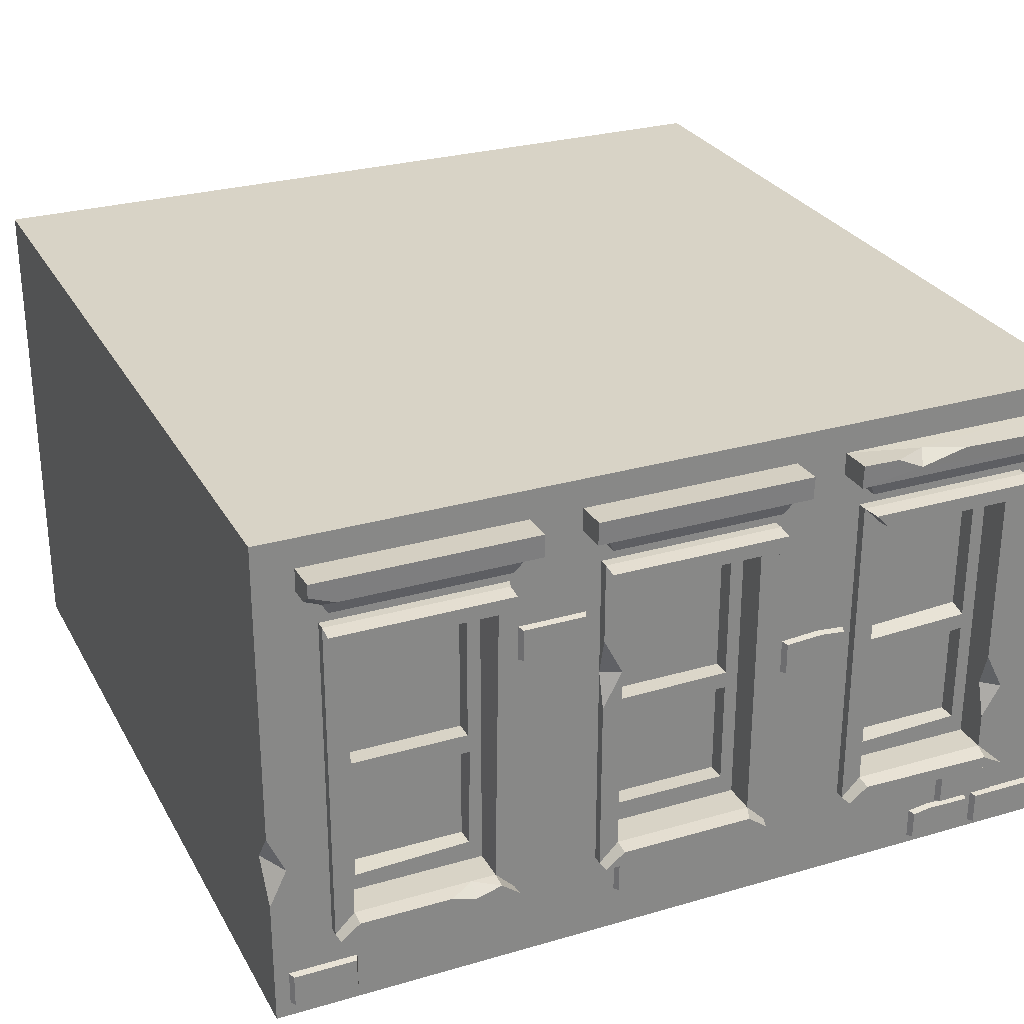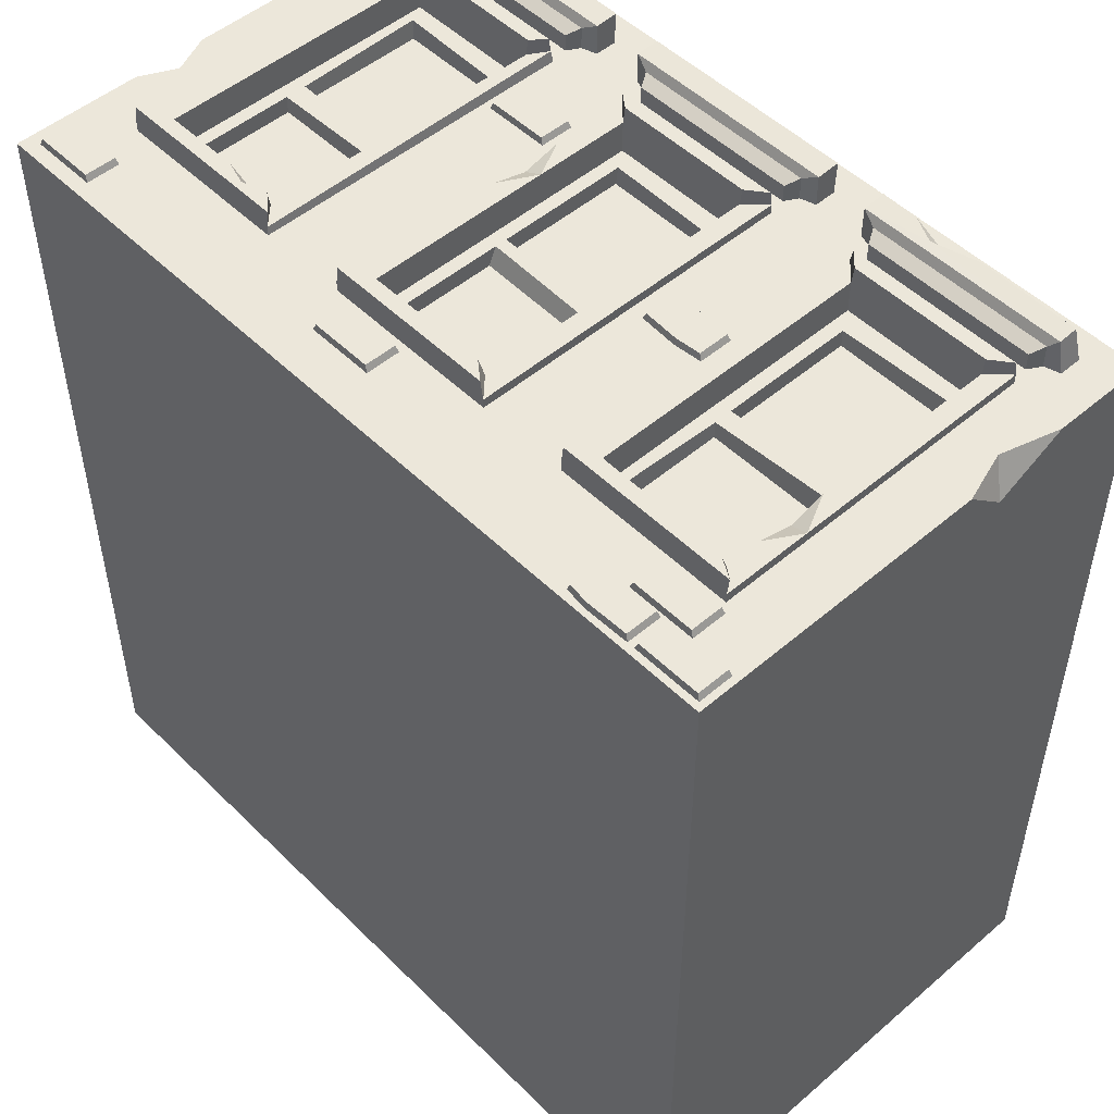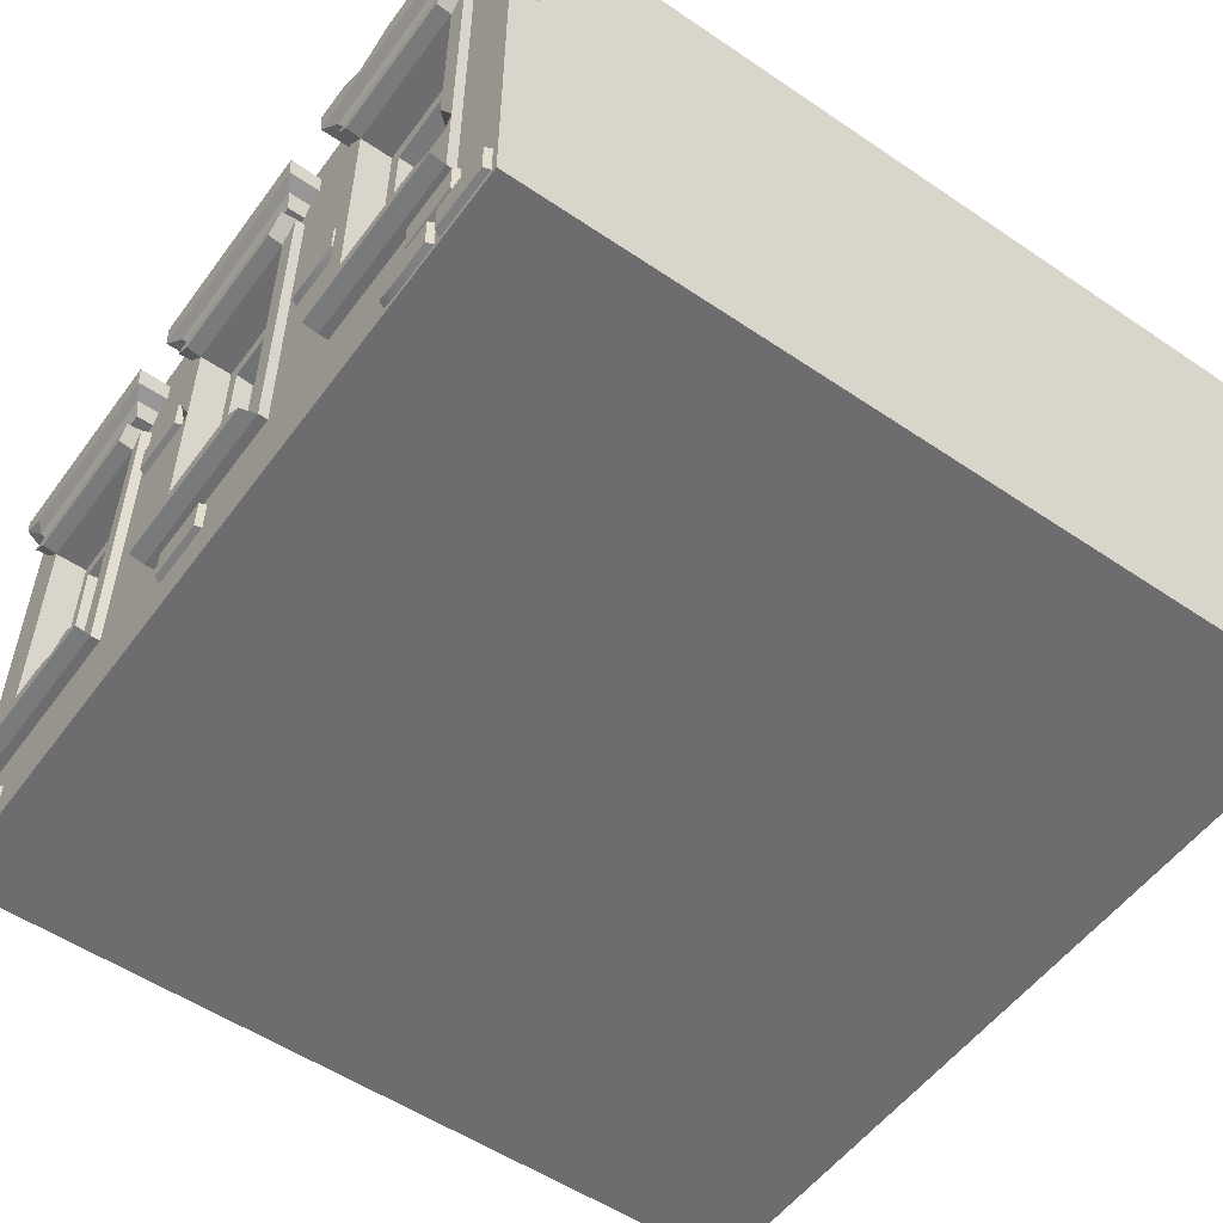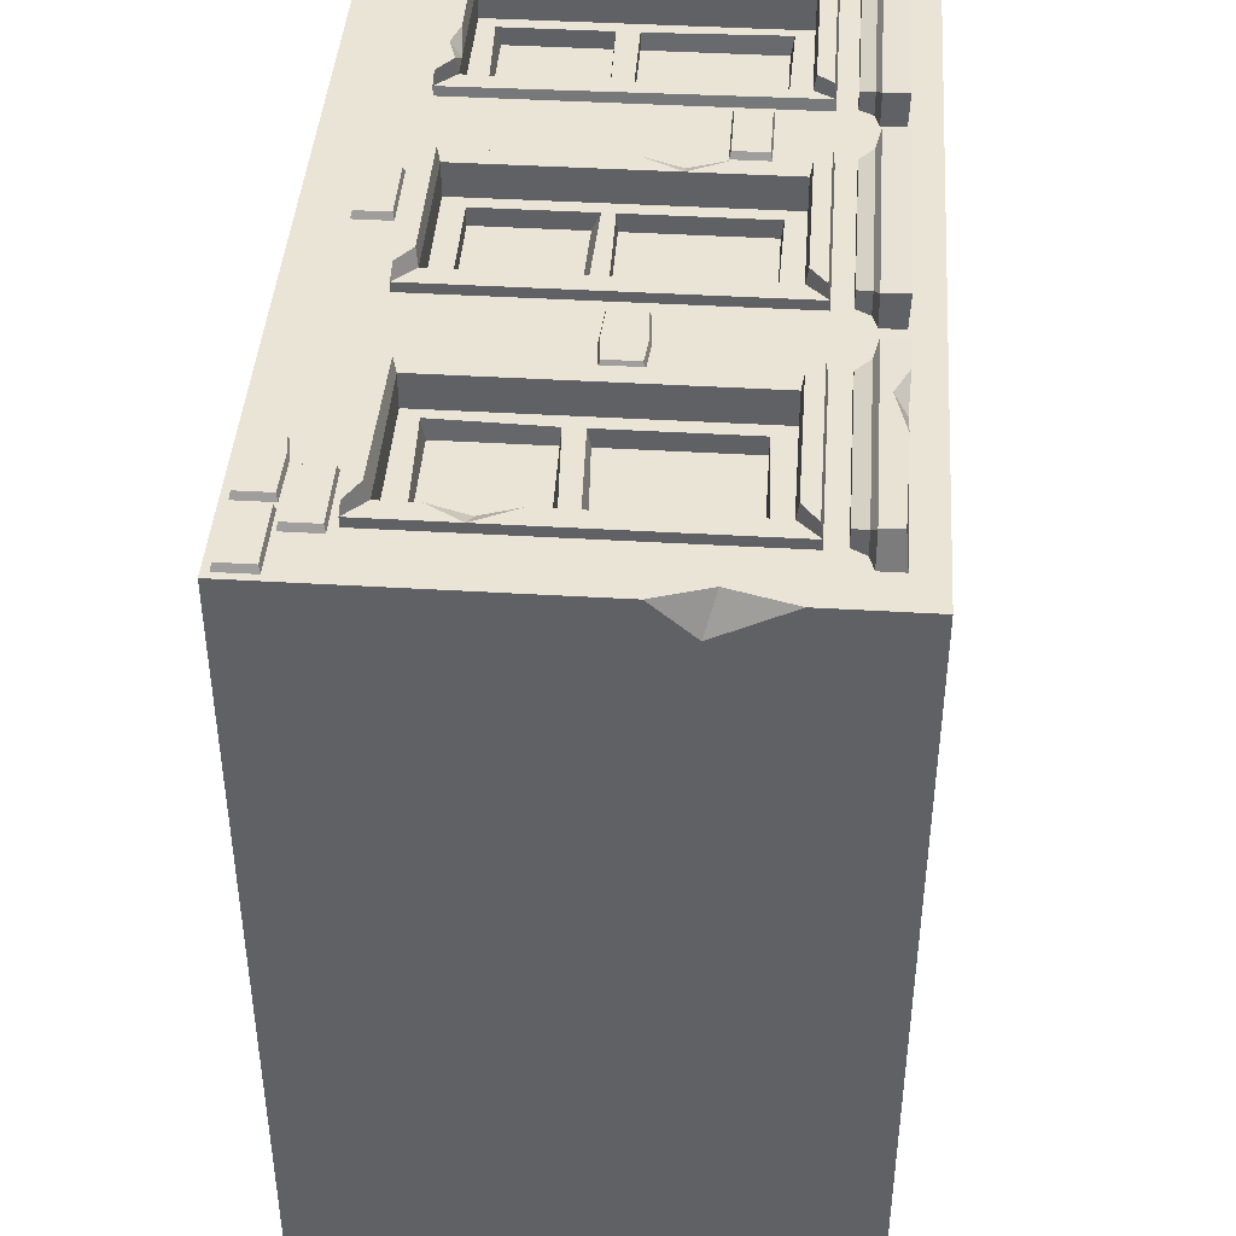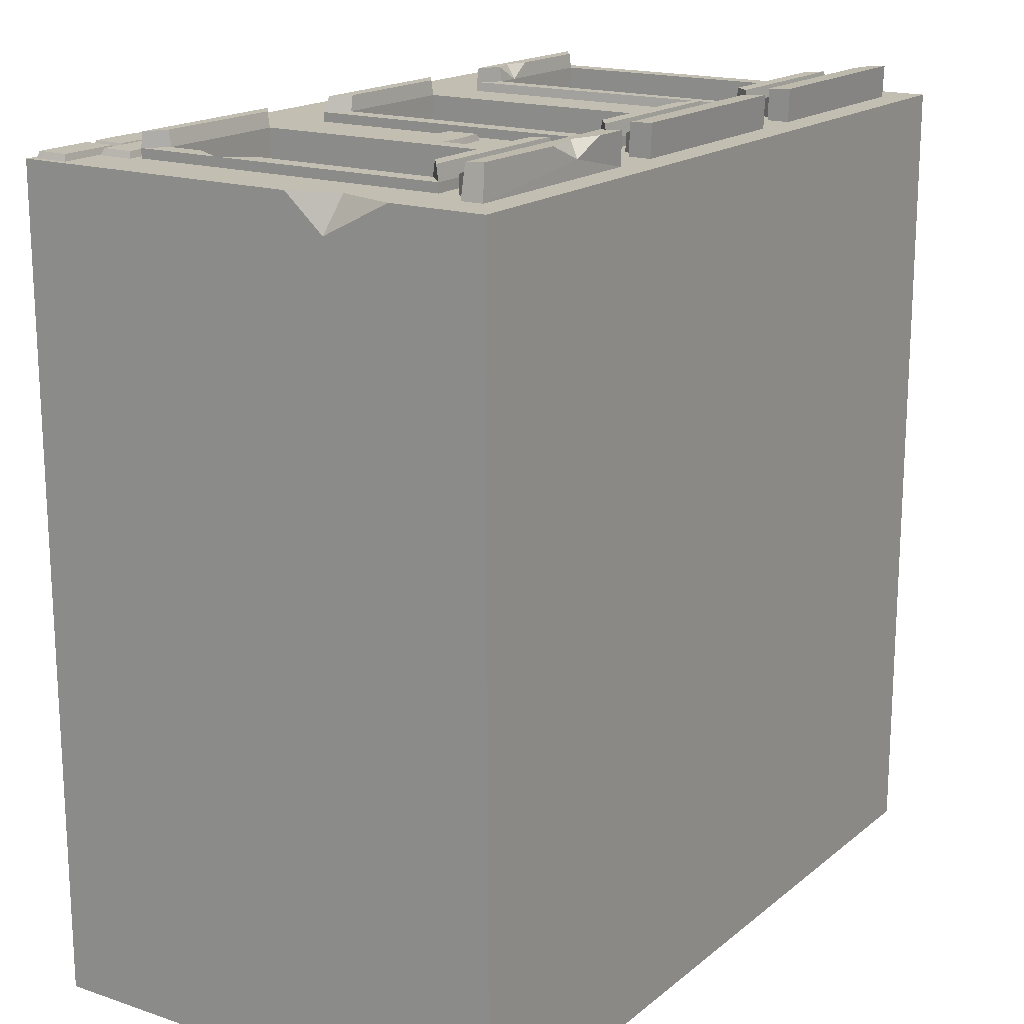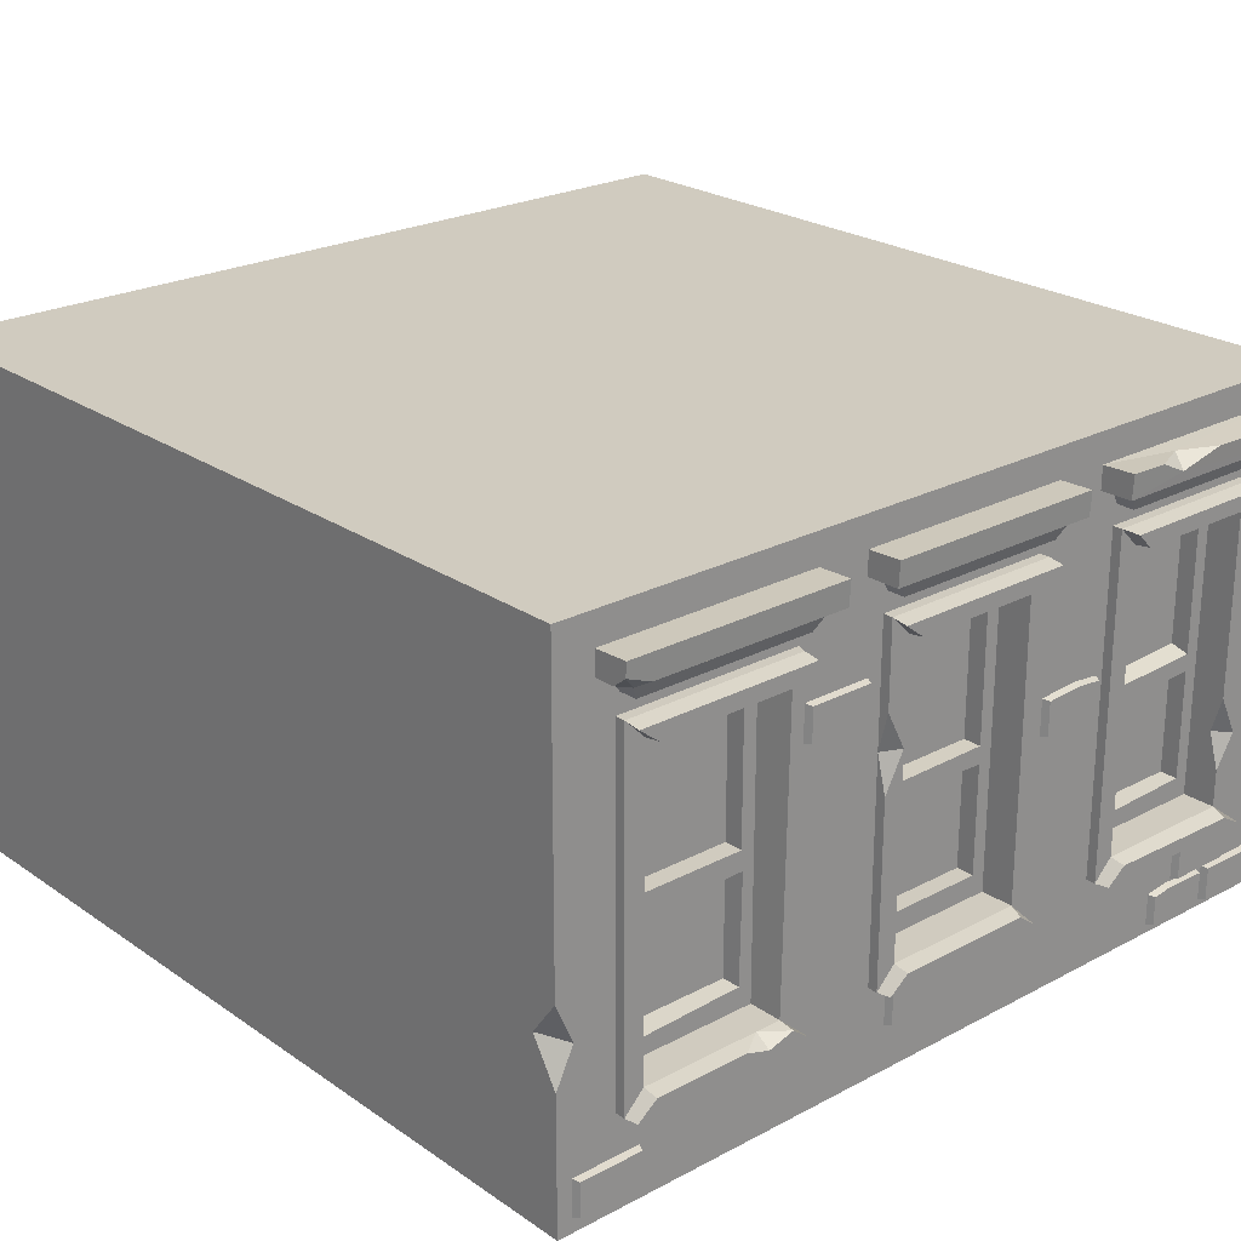
<metadata>
{"format":"obj","ext":"obj","renderer":"f3d","projection":"perspective","resolution":1024,"background":"white","views":[{"elev":27.9,"azim":-23.9,"up":"+Y"},{"elev":50.5,"azim":46.9,"up":"+Z"},{"elev":-54.1,"azim":54.3,"up":"+Y"},{"elev":42.5,"azim":94.1,"up":"+Z"},{"elev":17.5,"azim":123.4,"up":"+Z"},{"elev":23.7,"azim":-41.5,"up":"+Y"}]}
</metadata>
<code>
v 4.943 0.04914 0.03813
v 4.573 0.04914 0.03813
v 4.943 0.2377 0.03813
v 4.573 0.2377 0.03813
v 4.96 0.2463 0
v 4.556 0.2463 0
v 4.96 0.04049 0
v 4.556 0.04049 0
v 4.678 0.2738 0.03813
v 4.308 0.2738 0.03813
v 4.678 0.4623 0.03813
v 4.308 0.4623 0.03813
v 4.695 0.471 0
v 4.291 0.471 0
v 4.695 0.2652 0
v 4.291 0.2652 0
v 4.497 0.04914 0.03813
v 4.127 0.06006 0.03813
v 4.497 0.2377 0.03813
v 4.127 0.2268 0.03813
v 4.514 0.2463 0
v 4.11 0.2344 0
v 4.514 0.04049 0
v 4.11 0.05241 0
v 4.241 0.2524 0
v 4.241 0.2432 0.03813
v 4.241 0.04358 0.03813
v 4.241 0.03442 0
v 3.512 1.495 0.03813
v 3.142 1.495 0.03813
v 3.512 1.684 0.03813
v 3.142 1.684 0.03813
v 3.528 1.692 0
v 3.125 1.692 0
v 3.528 1.486 0
v 3.125 1.486 0
v 3.364 1.707 0
v 3.364 1.697 0.03813
v 3.364 1.481 0.03813
v 3.364 1.471 0
v 1.858 1.99 0.03813
v 1.488 1.99 0.03813
v 1.858 2.178 0.03813
v 1.488 2.178 0.03813
v 1.875 2.187 0
v 1.471 2.187 0
v 1.875 1.981 0
v 1.471 1.981 0
v 2.471 0.27 0.03813
v 2.101 0.27 0.03813
v 2.471 0.4585 0.03813
v 2.101 0.4585 0.03813
v 2.488 0.4672 0
v 2.084 0.4672 0
v 2.488 0.2613 0
v 2.084 0.2613 0
v 0.4727 0.09535 0.03813
v 0.1027 0.09535 0.03813
v 0.4727 0.2839 0.03813
v 0.1027 0.2839 0.03813
v 0.4897 0.2925 0
v 0.08573 0.2925 0
v 0.4897 0.0867 0
v 0.08573 0.0867 0
v 4.631 2.588 0.103
v 3.597 2.588 0.103
v 4.631 2.588 -0
v 3.597 2.588 -0
v 4.675 2.665 -0
v 4.675 2.665 0.1361
v 3.553 2.665 0.1361
v 3.553 2.665 -0
v 4.726 2.693 0.1876
v 3.463 2.693 0.1876
v 3.463 2.832 0.1956
v 4.726 2.806 0.1956
v 3.463 2.825 -0
v 4.766 2.825 -0
v 3.463 2.693 -0
v 4.766 2.693 -0
v 3.017 2.588 0.103
v 1.983 2.588 0.103
v 3.017 2.588 -0
v 1.983 2.588 -0
v 3.061 2.665 -0
v 3.061 2.665 0.1361
v 1.939 2.665 0.1361
v 1.939 2.665 -0
v 3.152 2.693 0.1876
v 1.848 2.693 0.1876
v 1.848 2.832 0.1956
v 3.152 2.832 0.1956
v 1.848 2.825 -0
v 3.152 2.825 -0
v 1.848 2.693 -0
v 3.152 2.693 -0
v 1.403 2.588 0.103
v 0.3686 2.588 0.103
v 1.403 2.588 -0
v 0.3686 2.588 -0
v 1.447 2.665 -0
v 1.447 2.665 0.1361
v 0.3248 2.665 0.1361
v 0.3248 2.665 -0
v 1.537 2.693 0.1876
v 0.2342 2.752 0.191
v 0.2342 2.832 0.1956
v 1.537 2.832 0.1956
v 0.2342 2.825 -0
v 1.537 2.825 -0
v 0.2342 2.693 -0
v 1.537 2.693 -0
v 5 0 0
v 0 0 0
v 5 3 0
v 0 3 0
v 5 3 -5
v 0 3 -5
v 5 0 -5
v 0 0 -5
v 4.652 0.5194 0
v 0.3477 0.5194 0
v 0.3477 2.481 0
v 4.652 2.481 0
v 3.576 2.481 0
v 3.576 0.5194 0
v 1.424 2.481 0
v 1.424 0.5194 0
v 3.038 2.481 0
v 3.038 0.5194 0
v 1.962 2.481 0
v 1.962 0.5194 0
v 1.403 2.481 0.05631
v 1.424 0.5194 0.05631
v 0.3477 0.5194 0.05631
v 0.3477 2.481 0.05631
v 4.652 0.5194 0.05631
v 3.576 0.5194 0.05631
v 3.576 2.481 0.05631
v 4.652 2.481 0.05631
v 1.962 2.481 0.05631
v 1.962 0.5194 0.05631
v 3.038 2.481 0.05631
v 3.038 0.5194 0.05631
v 1.335 2.366 0.05631
v 1.309 0.6341 0.05631
v 0.4624 0.6341 0.05631
v 0.4624 2.366 0.05631
v 4.538 0.6341 0.05631
v 3.691 0.6341 0.05631
v 3.691 2.366 0.05631
v 4.538 2.366 0.05631
v 2.077 2.366 0.05631
v 2.077 0.6341 0.05631
v 2.923 2.366 0.05631
v 2.923 0.6341 0.05631
v 1.309 2.366 -0.1375
v 1.309 0.6341 -0.1375
v 0.4624 0.6341 -0.1375
v 0.4624 2.366 -0.1375
v 4.538 0.6341 -0.1375
v 3.691 0.6341 -0.1375
v 3.691 2.366 -0.1375
v 4.538 2.366 -0.1375
v 2.077 2.366 -0.1375
v 2.077 0.6341 -0.1375
v 2.923 2.366 -0.1375
v 2.923 0.6341 -0.1375
v 1.229 2.244 -0.1375
v 1.229 0.7558 -0.1375
v 0.5421 0.7308 -0.1375
v 0.5202 2.264 -0.1375
v 4.458 0.7558 -0.1375
v 3.751 0.7329 -0.1375
v 3.771 2.244 -0.1375
v 4.458 2.267 -0.1375
v 2.156 2.259 -0.1375
v 2.156 0.7558 -0.1375
v 2.844 2.244 -0.1375
v 2.844 0.7558 -0.1375
v 4.458 1.482 -0.1375
v 3.771 1.457 -0.1375
v 2.844 1.475 -0.1375
v 2.156 1.467 -0.1375
v 1.229 1.475 -0.1375
v 0.5421 1.475 -0.1375
v 4.458 1.386 -0.1375
v 3.771 1.349 -0.1375
v 2.844 1.374 -0.1375
v 2.156 1.396 -0.1375
v 1.241 1.363 -0.1375
v 0.5421 1.349 -0.1375
v 1.229 2.244 -0.2428
v 1.229 1.475 -0.2428
v 0.5421 1.475 -0.2428
v 0.5421 2.244 -0.2428
v 4.458 1.512 -0.2428
v 3.771 1.475 -0.2428
v 3.771 2.244 -0.2428
v 4.458 2.244 -0.2428
v 2.844 1.475 -0.2428
v 2.156 1.475 -0.2428
v 2.156 2.244 -0.2428
v 2.844 2.244 -0.2428
v 4.458 0.7558 -0.2428
v 3.771 0.7558 -0.2428
v 3.771 1.349 -0.2428
v 4.458 1.349 -0.2428
v 2.156 1.349 -0.2428
v 2.156 0.7558 -0.2428
v 2.844 1.335 -0.2428
v 2.844 0.7558 -0.2428
v 1.229 1.349 -0.2428
v 0.5421 1.349 -0.2428
v 1.229 0.7558 -0.2428
v 0.5421 0.7558 -0.2428
v 1.424 0.5328 0.1471
v 0.3477 0.5328 0.1471
v 0.4624 0.6208 0.1471
v 1.309 0.6208 0.1471
v 4.652 0.5328 0.1471
v 3.576 0.5328 0.1471
v 3.691 0.6208 0.1471
v 4.524 0.6062 0.1471
v 3.004 0.5328 0.1471
v 1.962 0.5328 0.1471
v 2.077 0.6208 0.1471
v 2.889 0.6208 0.1471
v 1.403 2.467 0.1471
v 0.3477 2.467 0.1471
v 1.335 2.379 0.1471
v 0.4624 2.379 0.1471
v 4.652 2.467 0.1471
v 3.605 2.467 0.1471
v 4.538 2.379 0.1471
v 3.691 2.379 0.1471
v 3.038 2.467 0.1471
v 1.962 2.467 0.1471
v 2.923 2.379 0.1471
v 2.077 2.379 0.1471
v 4.114 2.467 0.1471
v 2.5 2.467 0.1471
v 0.8858 2.467 0.1471
v 5 1.777 0
v 5 2.423 0
v 5 2.015 -0.2104
v 4.902 2.076 0
v 0 0.7722 0
v 0 1.219 0
v 0.1033 0.9868 0
v 0 1.017 -0.1525
v 1.962 2.005 0.05631
v 1.962 1.569 0.05631
v 2.077 1.783 0.05631
v 1.962 1.781 0
v 4.538 0.846 0.05631
v 4.538 1.268 0.05631
v 4.652 1.038 0.05631
v 4.538 1.058 -0.004815
v 1.013 0.6208 0.1471
v 1.158 0.6341 0.05631
v 1.157 0.5764 0.1471
v 4.12 2.819 0.1956
v 3.684 2.828 0.1956
v 3.89 2.82 0.0976
v 3.846 2.75 0.1914
v 0.386 2.693 0.1876
v 0.2342 2.693 0.1158
f 1 3 4 2
f 3 5 6 4
f 7 1 2 8
f 2 4 6 8
f 7 5 3 1
f 9 11 12 10
f 11 13 14 12
f 15 9 10 16
f 10 12 14 16
f 15 13 11 9
f 26 20 18 27
f 25 22 20 26
f 27 18 24 28
f 18 20 22 24
f 23 21 19 17
f 19 21 25 26
f 17 19 26 27
f 23 17 27 28
f 38 32 30 39
f 37 34 32 38
f 39 30 36 40
f 30 32 34 36
f 35 33 31 29
f 31 33 37 38
f 29 31 38 39
f 35 29 39 40
f 41 43 44 42
f 43 45 46 44
f 47 41 42 48
f 42 44 46 48
f 47 45 43 41
f 49 51 52 50
f 51 53 54 52
f 55 49 50 56
f 50 52 54 56
f 55 53 51 49
f 57 59 60 58
f 59 61 62 60
f 63 57 58 64
f 58 60 62 64
f 63 61 59 57
f 73 266 74
f 78 77 265
f 67 65 66 68
f 74 75 77 79
f 80 78 76 73
f 67 69 70 65
f 65 70 71 66
f 66 71 72 68
f 70 73 74 71
f 71 74 79 72
f 69 80 73 70
f 89 92 91 90
f 92 94 93 91
f 83 81 82 84
f 90 91 93 95
f 96 94 92 89
f 83 85 86 81
f 81 86 87 82
f 82 87 88 84
f 86 89 90 87
f 87 90 95 88
f 85 96 89 86
f 105 108 107 106 267
f 108 110 109 107
f 99 97 98 100
f 106 107 109 111 268
f 112 110 108 105
f 99 101 102 97
f 97 102 103 98
f 98 103 104 100
f 102 105 267 103
f 103 268 111 104
f 101 112 105 102
f 193 196 195 194
f 115 117 118 116
f 117 119 120 118
f 119 113 114 120
f 114 248 251 120
f 119 117 246
f 113 121 126 130 132 128 122 114
f 122 123 250
f 116 123 127 131 129 125 124 115
f 121 113 244 247
f 197 200 199 198
f 128 132 255
f 125 129 130 126
f 201 204 203 202
f 127 133 134 128
f 128 134 135 122
f 122 135 136 123
f 123 136 133 127
f 121 137 138 126
f 126 138 139 125
f 125 139 140 124
f 124 258 121
f 131 141 143 129
f 129 143 144 130
f 130 144 142 132
f 133 145 146 134
f 217 220 262
f 135 147 148 136
f 230 232 231 229 243
f 221 224 223 222
f 138 150 151 139
f 234 236 235 233 241
f 259 256 258
f 254 252 255
f 238 240 239 237 242
f 143 155 156 144
f 225 228 227 226
f 145 157 158 146
f 158 159 261
f 147 159 160 148
f 148 160 157 145
f 149 161 162 150
f 150 162 163 151
f 151 163 164 152
f 161 149 256 259
f 166 165 254
f 153 165 167 155
f 155 167 168 156
f 156 168 166 154
f 157 169 185 191 170 158
f 158 170 171 159
f 159 171 192 186 172 160
f 160 172 169 157
f 161 173 174 162
f 162 174 188 182 175 163
f 163 175 176 164
f 164 176 181 187 173 161
f 166 178 190 184 177 165
f 165 177 179 167
f 167 179 183 189 180 168
f 168 180 178 166
f 187 181 182 188
f 189 183 184 190
f 186 192 191 185
f 205 208 207 206
f 210 212 211 209
f 214 216 215 213
f 169 193 194 185
f 185 194 195 186
f 186 195 196 172
f 172 196 193 169
f 181 197 198 182
f 182 198 199 175
f 175 199 200 176
f 176 200 197 181
f 183 201 202 184
f 184 202 203 177
f 177 203 204 179
f 179 204 201 183
f 173 205 206 174
f 174 206 207 188
f 188 207 208 187
f 187 208 205 173
f 178 210 209 190
f 190 209 211 189
f 189 211 212 180
f 180 212 210 178
f 192 214 213 191
f 191 213 215 170
f 170 215 216 171
f 171 216 214 192
f 134 217 218 135
f 135 218 219 147
f 260 262 261
f 146 220 217 134
f 137 221 222 138
f 138 222 223 150
f 150 223 224 149
f 149 224 221 137
f 144 225 226 142
f 142 226 227 154
f 154 227 228 156
f 156 228 225 144
f 136 230 243 229 133
f 133 229 231 145
f 145 231 232 148
f 148 232 230 136
f 139 234 241 233 140
f 140 233 235 152
f 152 235 236 151
f 151 236 234 139
f 141 238 242 237 143
f 143 237 239 155
f 155 239 240 153
f 153 240 238 141
f 244 246 247
f 246 245 247
f 251 248 250
f 249 251 250
f 254 153 141 252
f 142 154 254 253
f 132 142 253 255
f 252 141 131 255
f 254 255 253
f 140 152 257 258
f 256 149 137 258
f 257 259 258
f 147 219 260 261
f 220 146 261
f 262 220 261
f 262 260 219 218
f 217 262 218
f 114 122 250 248
f 123 116 249 250
f 115 124 247 245
f 124 121 247
f 152 164 259 257
f 164 161 259
f 131 127 255
f 127 128 255
f 258 137 121
f 124 140 258
f 154 166 254
f 165 153 254
f 146 158 261
f 159 147 261
f 251 249 116 118
f 251 118 120
f 119 246 244 113
f 117 115 245 246
f 263 265 266
f 265 264 266
f 76 78 265 263
f 77 75 264 265
f 266 264 75 74
f 73 76 263 266
f 267 106 103
f 103 106 268

</code>
